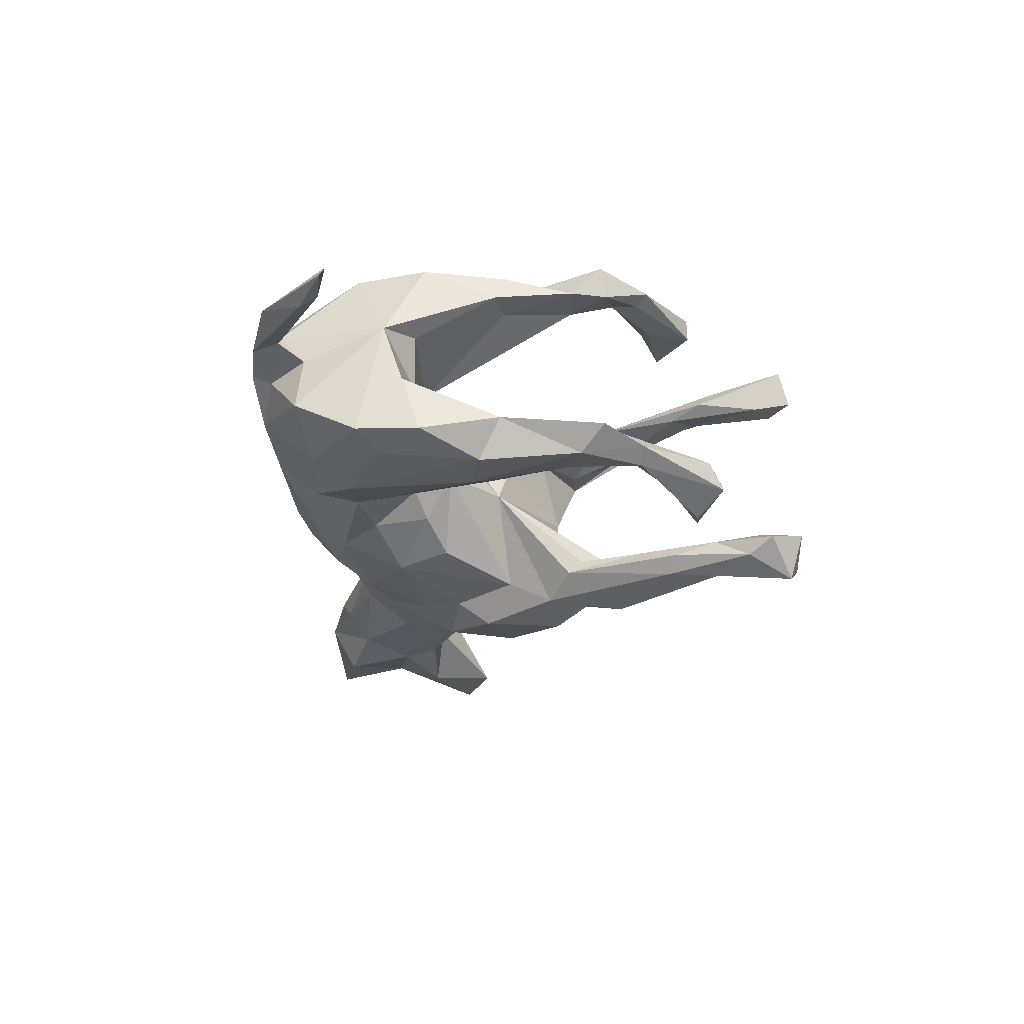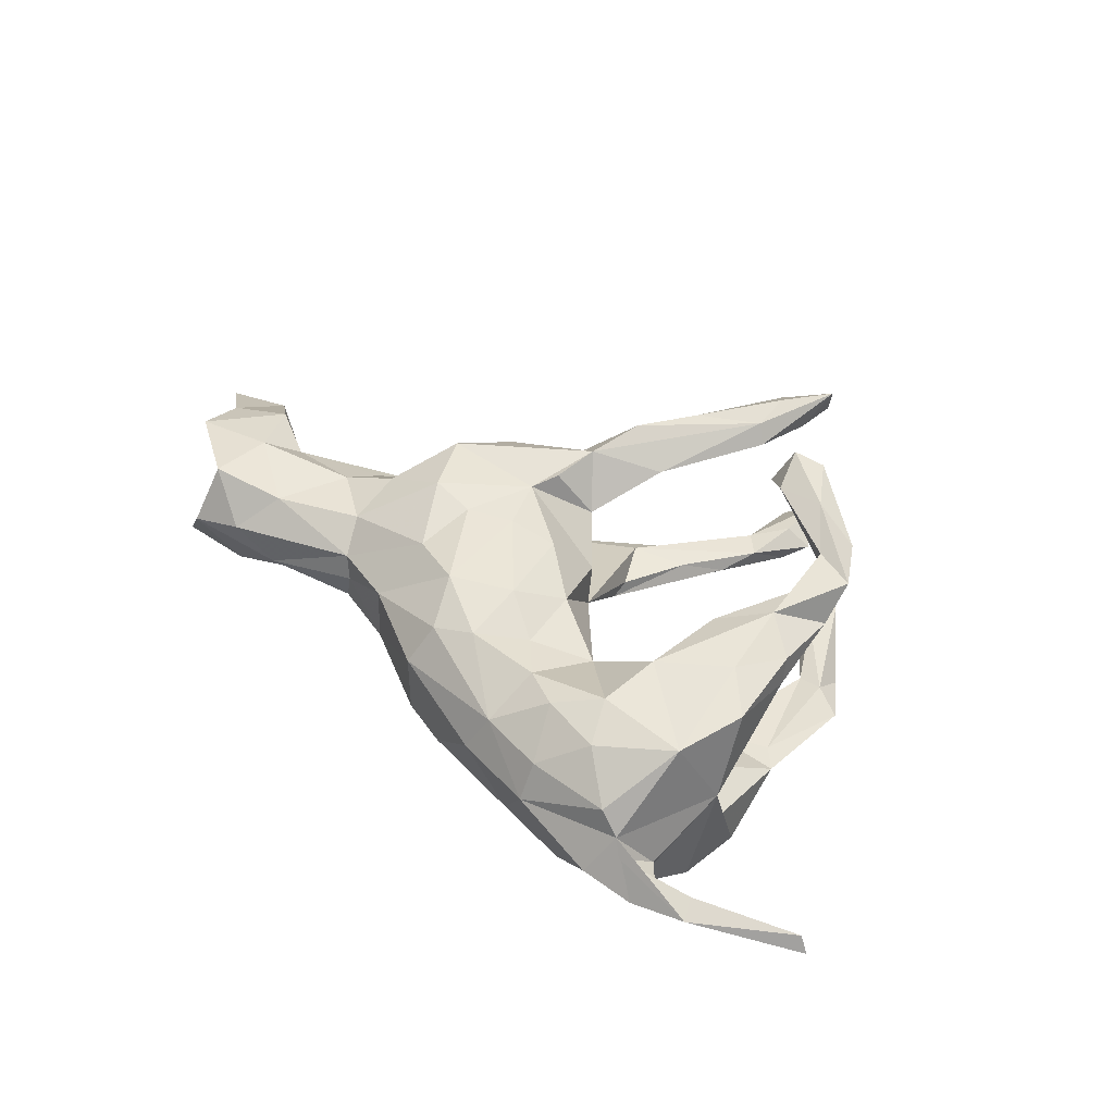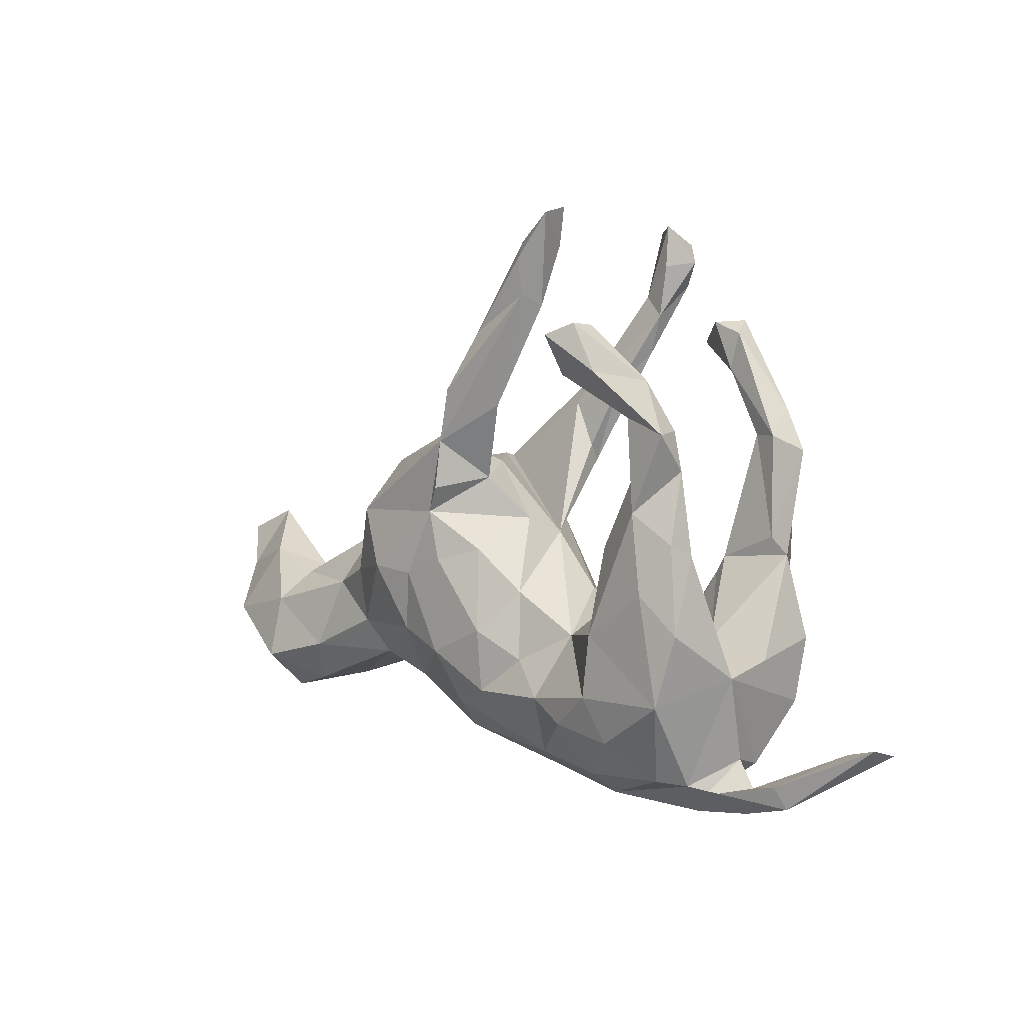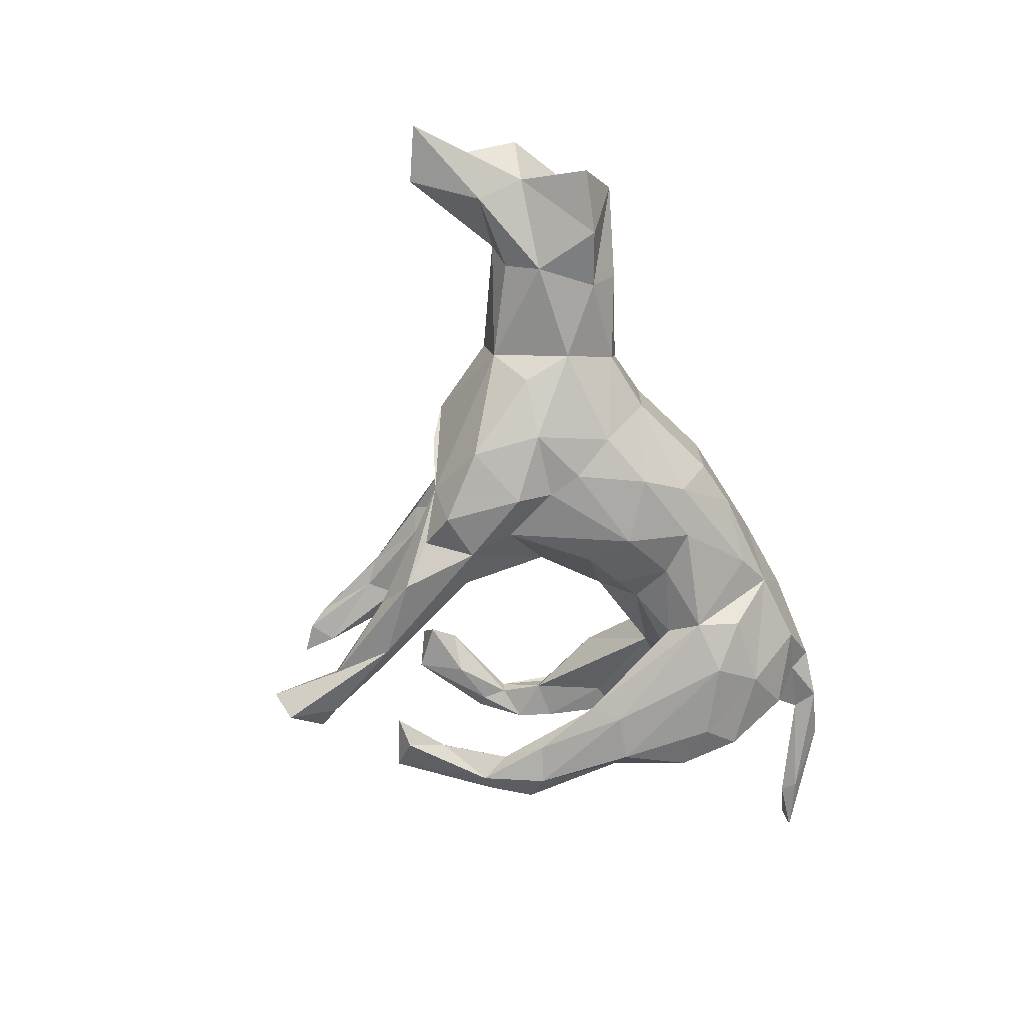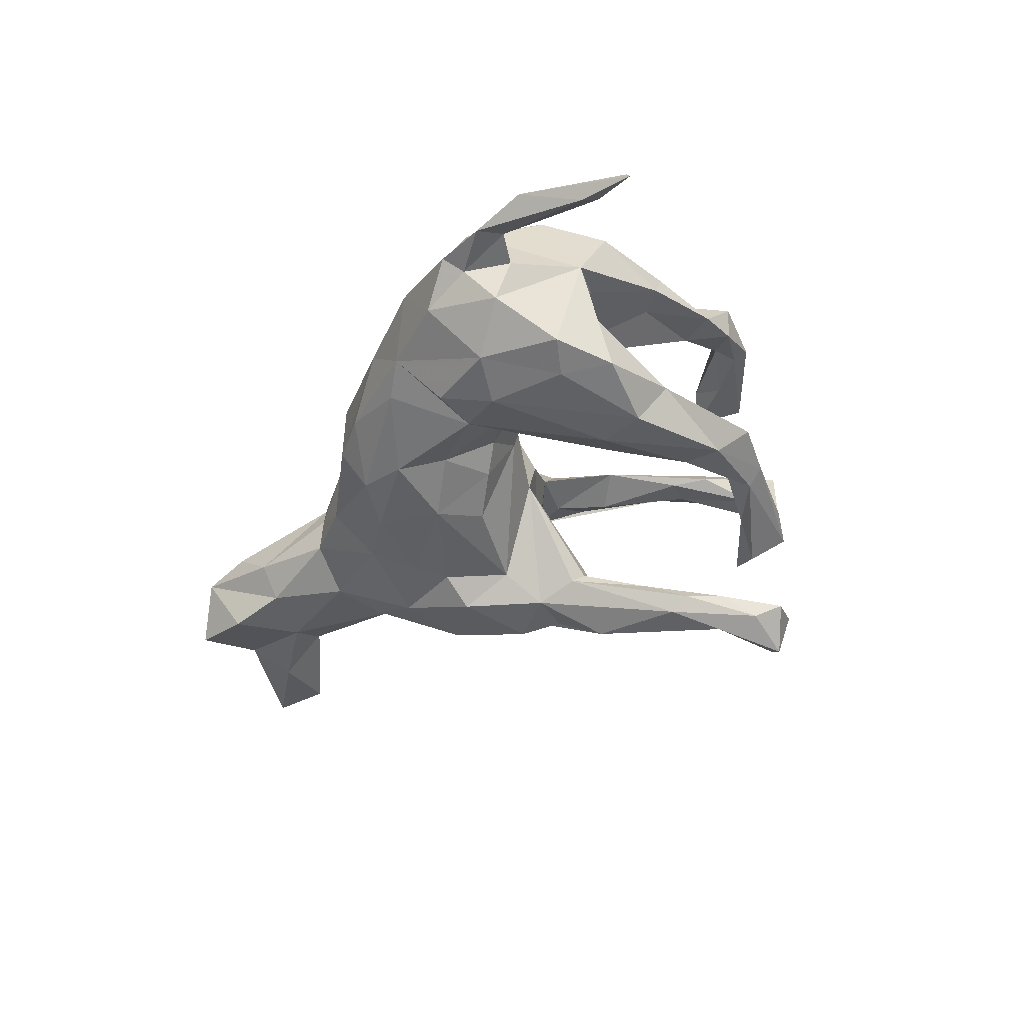
<metadata>
{"format":"obj","ext":"obj","renderer":"f3d","projection":"perspective","resolution":1024,"background":"white","views":[{"elev":-30.8,"azim":82.7,"up":"+Z"},{"elev":47.9,"azim":36.1,"up":"+Z"},{"elev":-3.1,"azim":45.3,"up":"+Y"},{"elev":-68.6,"azim":-76.9,"up":"+Z"},{"elev":-42.8,"azim":50.0,"up":"+Z"}]}
</metadata>
<code>
v 0.7487 -0.3158 -0.05485
v 0.731 -0.3077 -0.0257
v 0.6575 -0.3455 -0.05478
v 0.5691 -0.4101 -0.004997
v 0.6694 -0.3162 -0.0402
v 0.5555 -0.3736 0.01104
v 0.408 -0.3767 0.05729
v 0.4705 -0.4235 -0.02175
v 0.3929 -0.3887 -0.03428
v 0.4912 -0.3794 -0.01478
v 0.3759 -0.424 -0.01044
v 0.4249 -0.3925 0.03169
v 0.4553 -0.3328 -0.02506
v 0.4275 -0.3439 -0.1012
v 0.3019 -0.3976 -0.0651
v 0.3734 -0.3686 0.09832
v 0.4893 -0.1949 0.03794
v 0.2248 -0.397 0.03794
v 0.2271 -0.3613 0.101
v 0.4374 -0.2429 0.1733
v 0.4652 -0.2363 -0.1652
v 0.168 -0.3664 -0.06507
v 0.4836 -0.1243 0.1755
v 0.07665 -0.3555 0.02648
v 0.4202 -0.1869 -0.1835
v 0.3395 -0.3056 -0.1567
v 0.2782 -0.2284 0.1782
v 0.4813 -0.1652 -0.06129
v 0.3056 -0.3058 0.1531
v 0.2901 -0.2372 -0.1825
v 0.1964 -0.2164 -0.1536
v 0.1069 -0.3309 -0.08963
v 0.2118 -0.2939 -0.1496
v 0.3901 -0.1291 -0.02668
v 0.3024 -0.1217 0.1881
v 0.4499 -0.1354 0.04861
v 0.1079 -0.3286 0.09509
v 0.1993 -0.2759 0.1565
v 0.4238 -0.05651 0.1963
v 0.1297 -0.2334 0.1434
v 0.4876 -0.1262 -0.1688
v 0.005788 -0.2326 -0.1383
v -0.07882 -0.2415 0.1253
v 0.1795 -0.1229 0.101
v 0.2607 -0.1385 -0.08605
v 0.2106 -0.1543 -0.119
v 0.4785 0.0168 -0.1285
v 0.1341 -0.1055 -0.08296
v 0.35 -0.02081 -0.1881
v 0.2885 -0.1011 0.03186
v 0.4822 0.007518 0.1313
v 0.3268 -0.008958 -0.1204
v -0.005293 -0.2226 0.1432
v -0.01429 -0.326 -0.05878
v 0.2753 -0.07544 0.1173
v 0.07576 -0.1758 -0.1303
v 0.07687 -0.167 0.1279
v 0.4502 0.04897 -0.1213
v 0.4778 0.0246 0.1777
v 0.3273 0.02635 0.1748
v 0.481 0.1475 0.1545
v 0.4144 0.0789 0.2025
v 0.343 0.0182 -0.1232
v 0.4344 -0.01482 -0.1927
v 0.3213 0.02555 -0.163
v 0.4305 0.02847 0.1312
v 0.1119 -0.03632 -0.0302
v 0.08439 -0.07712 -0.113
v 0.5044 0.1992 -0.1428
v 0.00209 -0.1151 0.1614
v -0.1025 -0.2896 0.06308
v 0.06644 -0.04502 0.1169
v 0.4583 0.1643 -0.1784
v -0.09981 -0.2933 -0.05894
v 0.01112 -0.03225 -0.1442
v -0.2457 -0.1974 0.06282
v -0.08465 -0.2437 -0.1212
v -0.01883 -0.1176 -0.167
v 0.4171 0.1486 0.1972
v 0.3887 0.1493 -0.166
v -0.1273 -0.1734 -0.1486
v 0.409 0.1576 0.1598
v -0.09832 0.01487 0.1645
v 0.4713 0.2145 0.1601
v 0.03426 0.06871 -0.0216
v 0.4602 0.2761 -0.1559
v -0.2502 -0.1982 -0.05726
v -0.2234 -0.121 -0.1334
v -0.2085 -0.1092 0.142
v 0.4138 0.2371 0.1814
v -0.3437 -0.1665 0.009359
v 0.4423 0.2972 0.1962
v 0.4114 0.2374 0.2089
v 0.4877 0.2031 0.2119
v -0.1737 -0.05022 -0.1655
v -0.1119 -0.1521 0.1581
v 0.02618 0.09198 0.05076
v 0.453 0.2262 -0.124
v -0.1503 0.00995 -0.1693
v 0.4207 0.2829 0.1811
v -0.01915 0.03322 0.1373
v -0.3583 -0.161 -0.04842
v -0.3559 -0.1549 0.05426
v 0.4085 0.2315 -0.1352
v -0.5096 -0.1988 -0.01987
v 0.3414 0.3178 0.1806
v -0.3953 -0.07951 -0.09532
v -0.2648 0.008514 0.1682
v -0.5157 -0.157 -0.07775
v -0.1007 0.2077 -0.002564
v -0.5818 -0.2113 0.0381
v 0.3754 0.4151 -0.1279
v -0.66 -0.1643 0.1097
v 0.3154 0.4032 0.1922
v 0.3394 0.3435 -0.1631
v -0.379 -0.09341 0.09338
v -0.0807 0.1059 -0.1557
v -0.1207 0.1049 0.1645
v -0.1823 -0.007514 0.1618
v -0.673 -0.2262 0.01715
v 0.3608 0.3157 0.2378
v 0.3141 0.4028 0.236
v -0.529 -0.1425 0.09091
v 0.2761 0.3191 0.2239
v 0.4261 0.2788 -0.1758
v -0.09108 0.1462 0.178
v 0.3028 0.4058 -0.2033
v -0.02942 0.1667 0.1006
v -0.7334 -0.1909 -0.07351
v -0.2724 0.008106 -0.1717
v -0.619 -0.1809 -0.09531
v 0.3541 0.354 -0.1296
v 0.003527 0.239 -0.1406
v -0.1635 0.07193 -0.2039
v -0.003908 0.2129 -0.1634
v 0.2362 0.3578 0.1905
v -0.07023 0.1858 -0.1925
v -0.3735 0.004709 0.1163
v 0.2634 0.386 0.2538
v 0.326 0.4397 -0.1213
v 0.04009 0.2903 0.1463
v -0.305 0.1171 0.1593
v -0.0734 0.231 0.1822
v -0.3721 0.007038 -0.1197
v 0.3549 0.4448 -0.1705
v -0.5723 -0.06345 -0.086
v 0.2525 0.4162 -0.184
v -0.4677 -0.01852 0.08187
v -0.2682 0.1333 -0.1803
v -0.07191 0.2401 0.09866
v -0.4446 0.04631 0.04669
v -0.02322 0.3295 0.1221
v -0.4189 0.06136 -0.06219
v -0.03051 0.3233 -0.138
v -0.6067 0.004925 0.0492
v 0.1227 0.408 -0.179
v 0.08871 0.3971 -0.2039
v -0.1572 0.2144 -0.2037
v -0.4167 0.08347 0.02831
v -0.1095 0.2699 -0.1765
v -0.6464 -0.05074 0.09614
v -0.04357 0.3237 -0.217
v -0.1403 0.2523 0.1118
v -0.2431 0.2087 0.1258
v 0.1086 0.4105 0.1383
v -0.7365 -0.06599 -0.03512
v -0.5857 -0.000736 -0.05614
v -0.1842 0.233 -0.09679
v -0.1994 0.2311 -0.131
v -0.07426 0.3135 0.1351
v 0.06606 0.3493 -0.1482
v -0.616 0.01893 -0.000706
v -0.0354 0.3211 0.1999
v -0.2717 0.2197 -0.04476
v -0.3143 0.1959 0.02292
v 0.1564 0.4585 0.1514
v -0.00406 0.3855 -0.1704
v -0.7242 0.01884 -0.06077
v 0.08099 0.4584 0.1482
v -0.7873 -0.0659 0.0838
v 0.03287 0.4201 0.1882
v -0.6887 0.05486 0.06557
v 0.1559 0.4733 -0.1653
v 0.1216 0.5131 -0.17
v 0.1822 0.5655 0.1315
v 0.03537 0.4345 0.161
v 0.1384 0.4757 0.1835
v 0.1893 0.5305 -0.2072
v 0.1097 0.5065 -0.2043
v 0.226 0.568 -0.1849
v -0.7967 0.02806 0.04272
v 0.1798 0.5629 -0.1561
v 0.2138 0.61 0.2
v 0.1453 0.6027 0.1374
v 0.1685 0.6146 -0.2431
v -0.7786 0.1403 -0.02813
v 0.1449 0.5385 0.1987
v 0.1852 0.6376 -0.1565
v 0.128 0.639 -0.206
v 0.1984 0.6303 0.1379
v 0.1258 0.5736 0.1679
v -0.8803 0.1089 -0.02544
f 200 185 194
f 179 194 185
f 201 200 194
f 193 185 200
f 60 62 79
f 93 79 62
f 92 94 84
f 61 84 94
f 100 92 84
f 121 94 92
f 136 106 124
f 90 124 106
f 139 136 124
f 114 106 136
f 197 187 193
f 176 193 187
f 201 197 193
f 181 187 197
f 181 197 201
f 200 201 193
f 179 201 194
f 94 93 62
f 82 79 93
f 61 94 62
f 121 93 94
f 122 121 92
f 124 93 121
f 124 90 93
f 82 93 90
f 139 124 121
f 114 122 92
f 139 121 122
f 100 114 92
f 139 122 114
f 136 139 114
f 199 198 195
f 190 195 198
f 189 199 195
f 184 198 199
f 189 162 177
f 169 177 162
f 184 189 177
f 157 162 189
f 137 162 157
f 195 157 189
f 183 156 188
f 157 188 156
f 190 183 188
f 171 156 183
f 135 157 156
f 195 188 157
f 137 158 160
f 169 160 158
f 162 137 160
f 169 162 160
f 135 137 157
f 149 158 134
f 137 134 158
f 130 149 134
f 169 158 149
f 85 137 135
f 99 130 134
f 144 149 130
f 95 130 99
f 117 99 134
f 117 134 137
f 85 117 137
f 73 64 49
f 30 49 64
f 80 73 49
f 47 64 73
f 69 47 73
f 41 64 47
f 80 49 65
f 31 65 49
f 49 30 31
f 33 31 30
f 25 30 64
f 26 30 25
f 41 25 64
f 21 25 41
f 21 26 25
f 33 30 26
f 14 26 21
f 17 21 41
f 110 164 163
f 143 163 164
f 128 110 163
f 175 164 110
f 129 120 166
f 113 166 120
f 163 150 128
f 141 128 150
f 97 110 128
f 120 111 113
f 123 113 111
f 103 123 111
f 161 113 123
f 105 103 111
f 116 123 103
f 91 103 105
f 120 105 111
f 102 91 105
f 76 103 91
f 89 116 103
f 148 123 116
f 118 97 128
f 85 110 97
f 72 85 97
f 87 76 91
f 89 103 76
f 44 85 72
f 101 72 97
f 57 44 72
f 67 85 44
f 50 67 44
f 55 50 44
f 71 24 37
f 18 37 24
f 43 71 37
f 74 24 71
f 50 36 34
f 17 34 36
f 45 50 34
f 66 36 50
f 51 17 36
f 19 37 18
f 22 18 24
f 16 19 18
f 38 37 19
f 28 34 17
f 117 85 67
f 128 126 118
f 143 118 126
f 143 126 128
f 100 106 114
f 108 89 119
f 96 119 89
f 118 108 119
f 116 89 108
f 118 119 83
f 96 83 119
f 101 118 83
f 90 106 100
f 84 90 100
f 76 96 89
f 70 83 96
f 186 152 170
f 150 170 152
f 163 186 170
f 179 152 186
f 142 108 118
f 143 142 118
f 138 108 142
f 116 108 138
f 159 138 142
f 141 143 128
f 164 142 143
f 176 187 141
f 143 141 187
f 165 176 141
f 152 165 141
f 185 176 165
f 173 143 187
f 163 143 173
f 181 173 187
f 181 163 173
f 150 163 170
f 175 142 164
f 179 185 165
f 193 176 185
f 186 163 181
f 201 186 181
f 165 152 179
f 201 179 186
f 101 83 70
f 72 101 70
f 84 82 90
f 60 79 82
f 53 70 96
f 57 72 70
f 82 50 60
f 55 60 50
f 66 50 82
f 61 66 82
f 84 61 82
f 51 66 61
f 35 62 60
f 43 53 96
f 57 70 53
f 40 57 53
f 59 61 62
f 39 59 62
f 51 61 59
f 55 35 60
f 44 35 55
f 152 141 150
f 10 12 6
f 4 6 12
f 5 10 6
f 13 12 10
f 148 116 138
f 101 97 118
f 43 96 76
f 71 43 76
f 87 71 76
f 37 53 43
f 40 44 57
f 40 53 37
f 38 40 37
f 27 44 40
f 65 46 52
f 45 52 46
f 63 65 52
f 31 46 65
f 31 32 42
f 77 42 32
f 56 31 42
f 22 32 31
f 56 46 31
f 45 46 48
f 56 48 46
f 28 41 47
f 33 22 31
f 26 22 33
f 38 19 29
f 16 29 19
f 27 38 29
f 161 123 148
f 151 138 159
f 175 159 142
f 151 148 138
f 180 113 161
f 155 161 148
f 153 159 175
f 180 166 113
f 191 166 180
f 182 180 161
f 155 182 161
f 191 180 182
f 23 20 17
f 7 17 20
f 39 20 23
f 20 29 16
f 7 20 16
f 27 29 20
f 35 27 20
f 39 35 20
f 44 27 35
f 40 38 27
f 59 39 23
f 62 35 39
f 51 59 23
f 17 51 23
f 36 66 51
f 17 41 28
f 34 28 47
f 15 22 26
f 17 14 21
f 15 26 14
f 13 14 17
f 184 199 189
f 154 184 177
f 195 190 188
f 192 190 198
f 87 74 71
f 77 74 87
f 68 67 48
f 50 48 67
f 54 24 74
f 22 24 54
f 77 54 74
f 15 18 22
f 11 18 15
f 7 18 11
f 9 11 15
f 13 9 14
f 15 14 9
f 10 9 13
f 7 13 17
f 11 8 7
f 4 7 8
f 9 8 11
f 7 12 13
f 8 9 10
f 3 8 10
f 3 4 8
f 12 7 4
f 5 3 10
f 1 4 3
f 2 5 6
f 1 3 5
f 6 4 2
f 1 2 4
f 1 5 2
f 45 48 50
f 32 22 54
f 129 131 120
f 109 120 131
f 146 109 131
f 166 146 131
f 107 109 146
f 102 109 107
f 153 107 146
f 105 120 109
f 109 102 105
f 88 102 107
f 102 87 91
f 88 87 102
f 168 110 85
f 174 169 175
f 153 175 169
f 110 174 175
f 168 169 174
f 16 18 7
f 172 159 153
f 167 172 153
f 155 159 172
f 146 167 153
f 178 172 167
f 168 174 110
f 149 153 169
f 146 178 167
f 196 172 178
f 202 196 178
f 182 172 196
f 155 172 182
f 191 182 196
f 191 202 166
f 178 166 202
f 146 166 178
f 130 88 107
f 81 87 88
f 81 77 87
f 75 67 68
f 68 48 56
f 78 68 56
f 32 54 77
f 63 47 58
f 69 58 47
f 34 52 45
f 63 52 34
f 34 47 63
f 104 63 58
f 166 131 129
f 198 184 192
f 183 192 184
f 183 190 192
f 177 169 154
f 85 154 169
f 183 184 154
f 171 183 154
f 133 171 154
f 135 156 171
f 144 153 149
f 107 153 144
f 133 154 85
f 168 85 169
f 135 171 133
f 125 73 80
f 104 125 80
f 86 73 125
f 78 56 42
f 81 42 77
f 98 58 69
f 86 98 69
f 104 58 98
f 80 65 63
f 104 80 63
f 75 68 78
f 81 78 42
f 95 78 81
f 86 69 73
f 132 104 98
f 117 75 78
f 117 67 75
f 88 95 81
f 99 78 95
f 112 98 86
f 145 86 125
f 117 78 99
f 130 95 88
f 115 125 104
f 112 132 98
f 115 104 132
f 196 202 191
f 151 155 148
f 151 159 155
f 107 144 130
f 85 135 133
f 140 147 132
f 115 132 147
f 112 140 132
f 145 147 140
f 112 145 140
f 127 147 145
f 86 145 112
f 127 115 147
f 125 115 127
f 145 125 127

</code>
